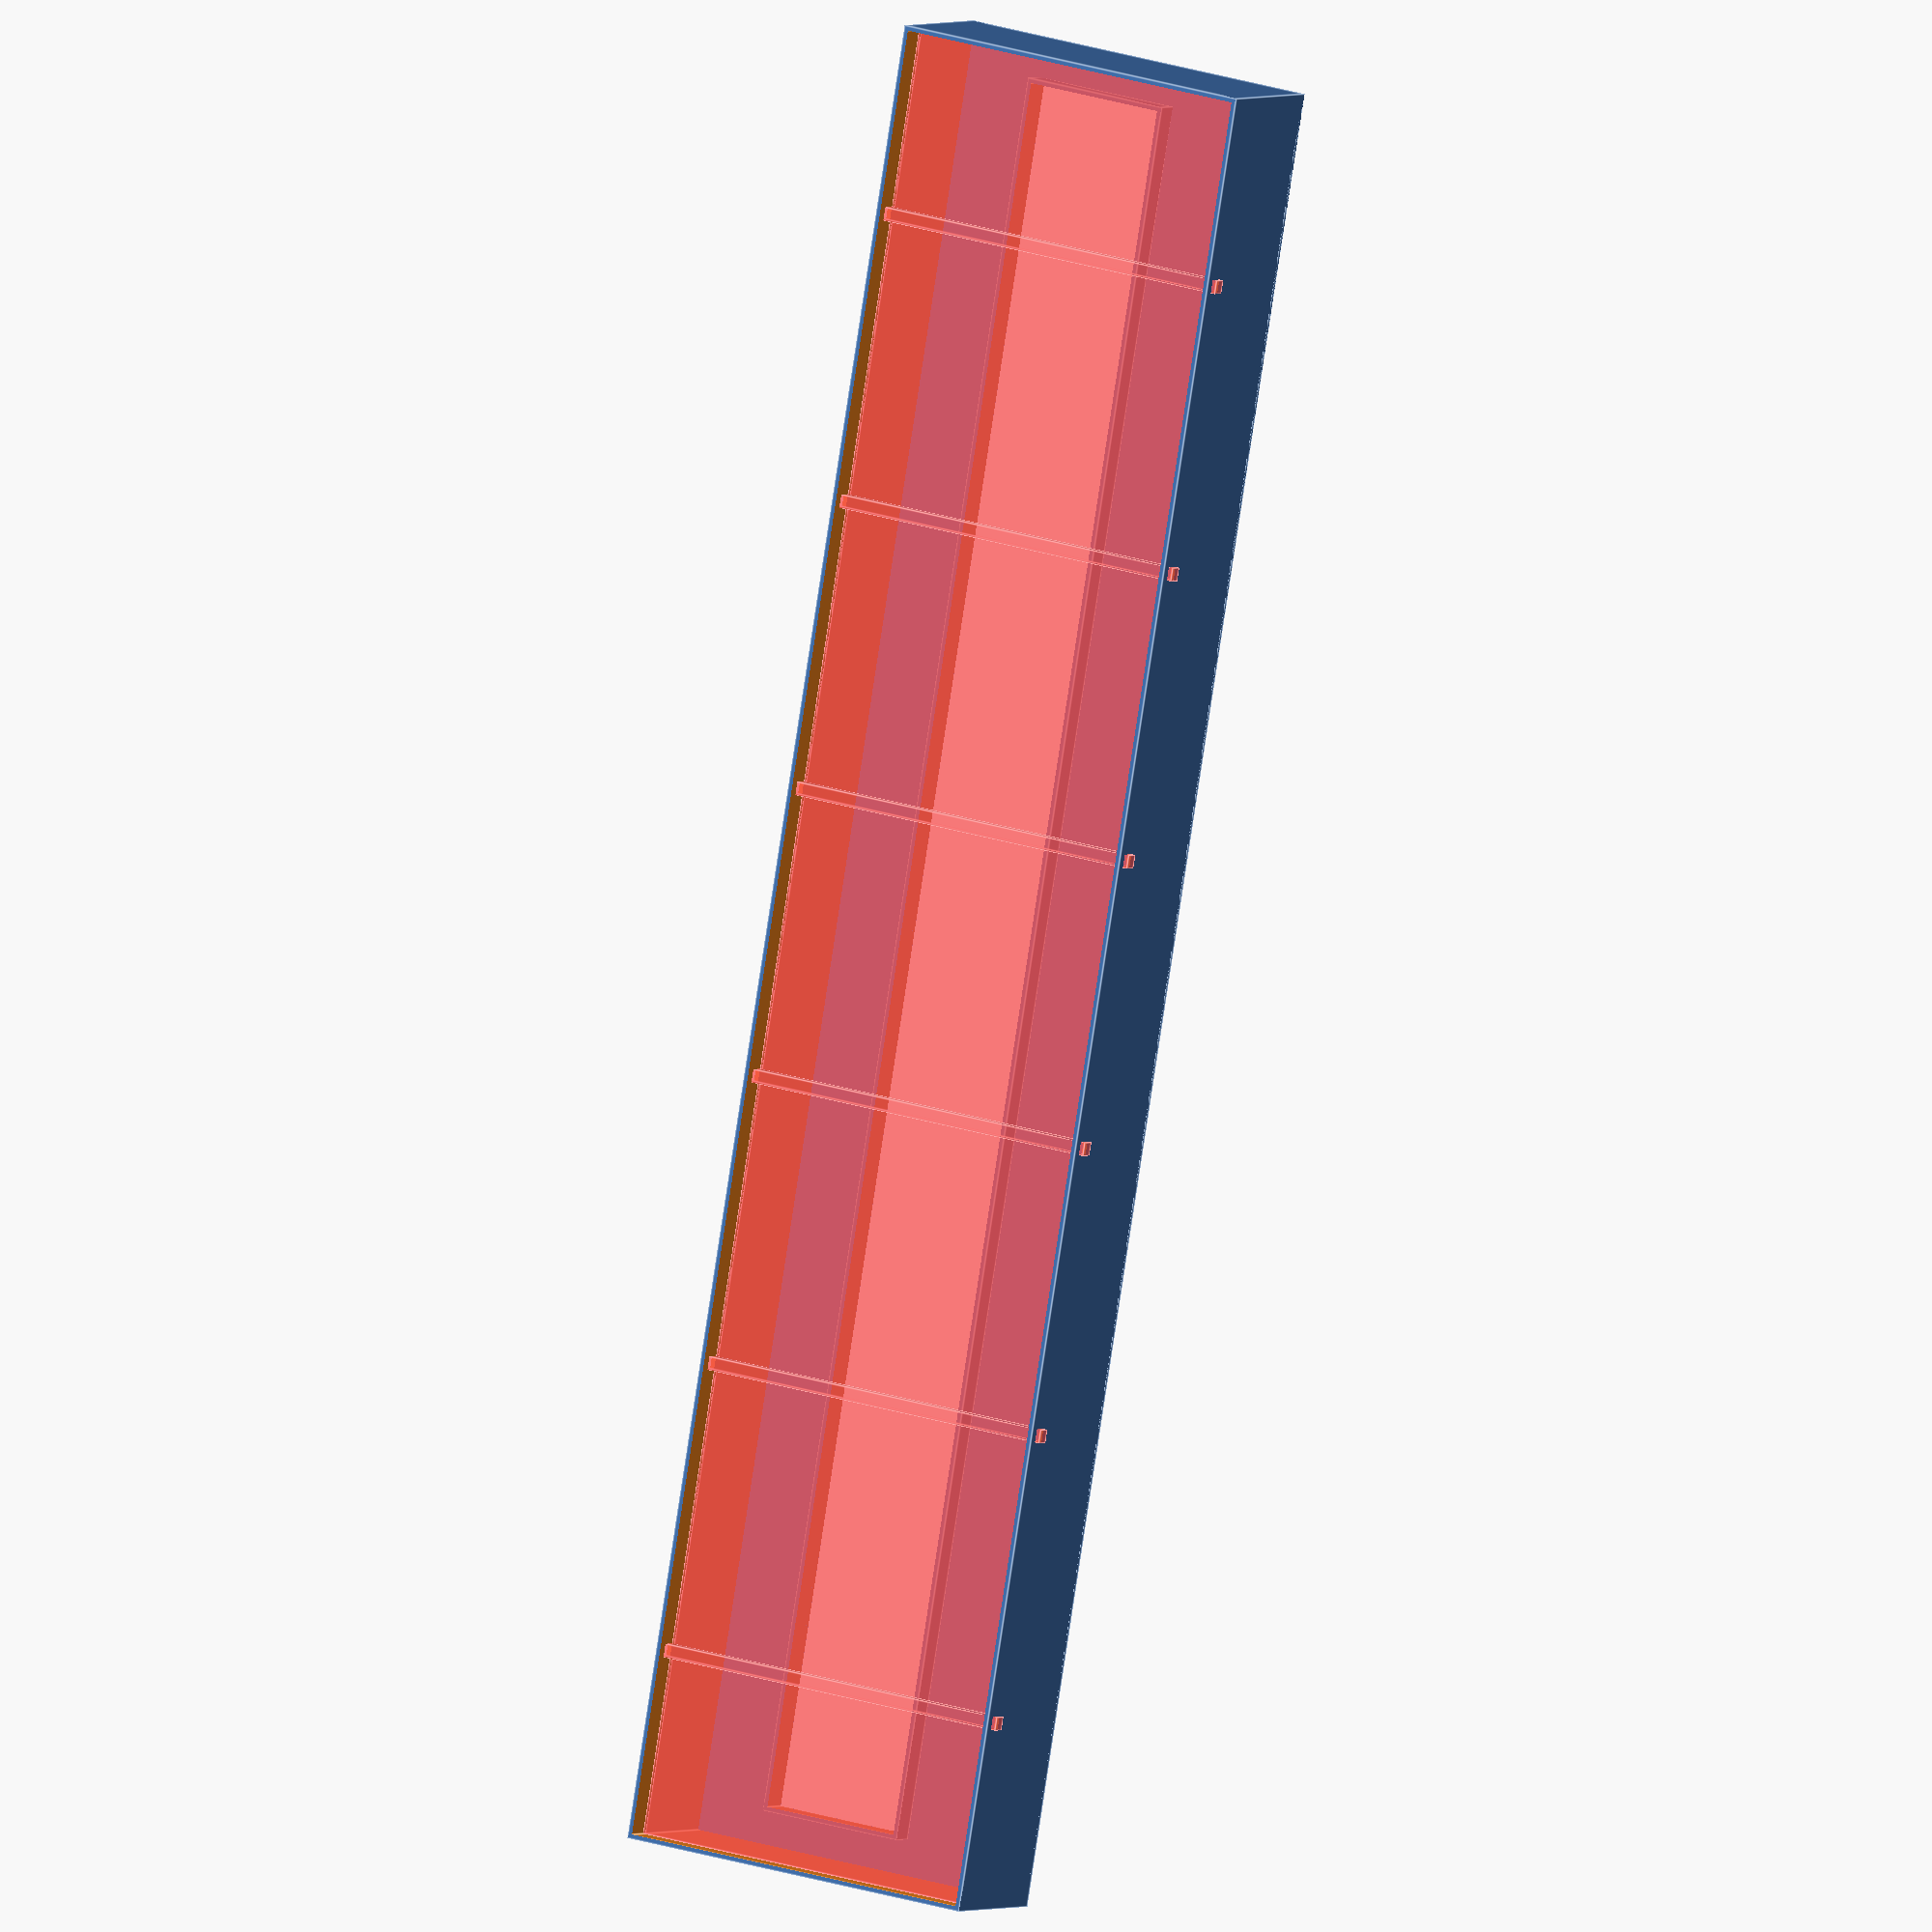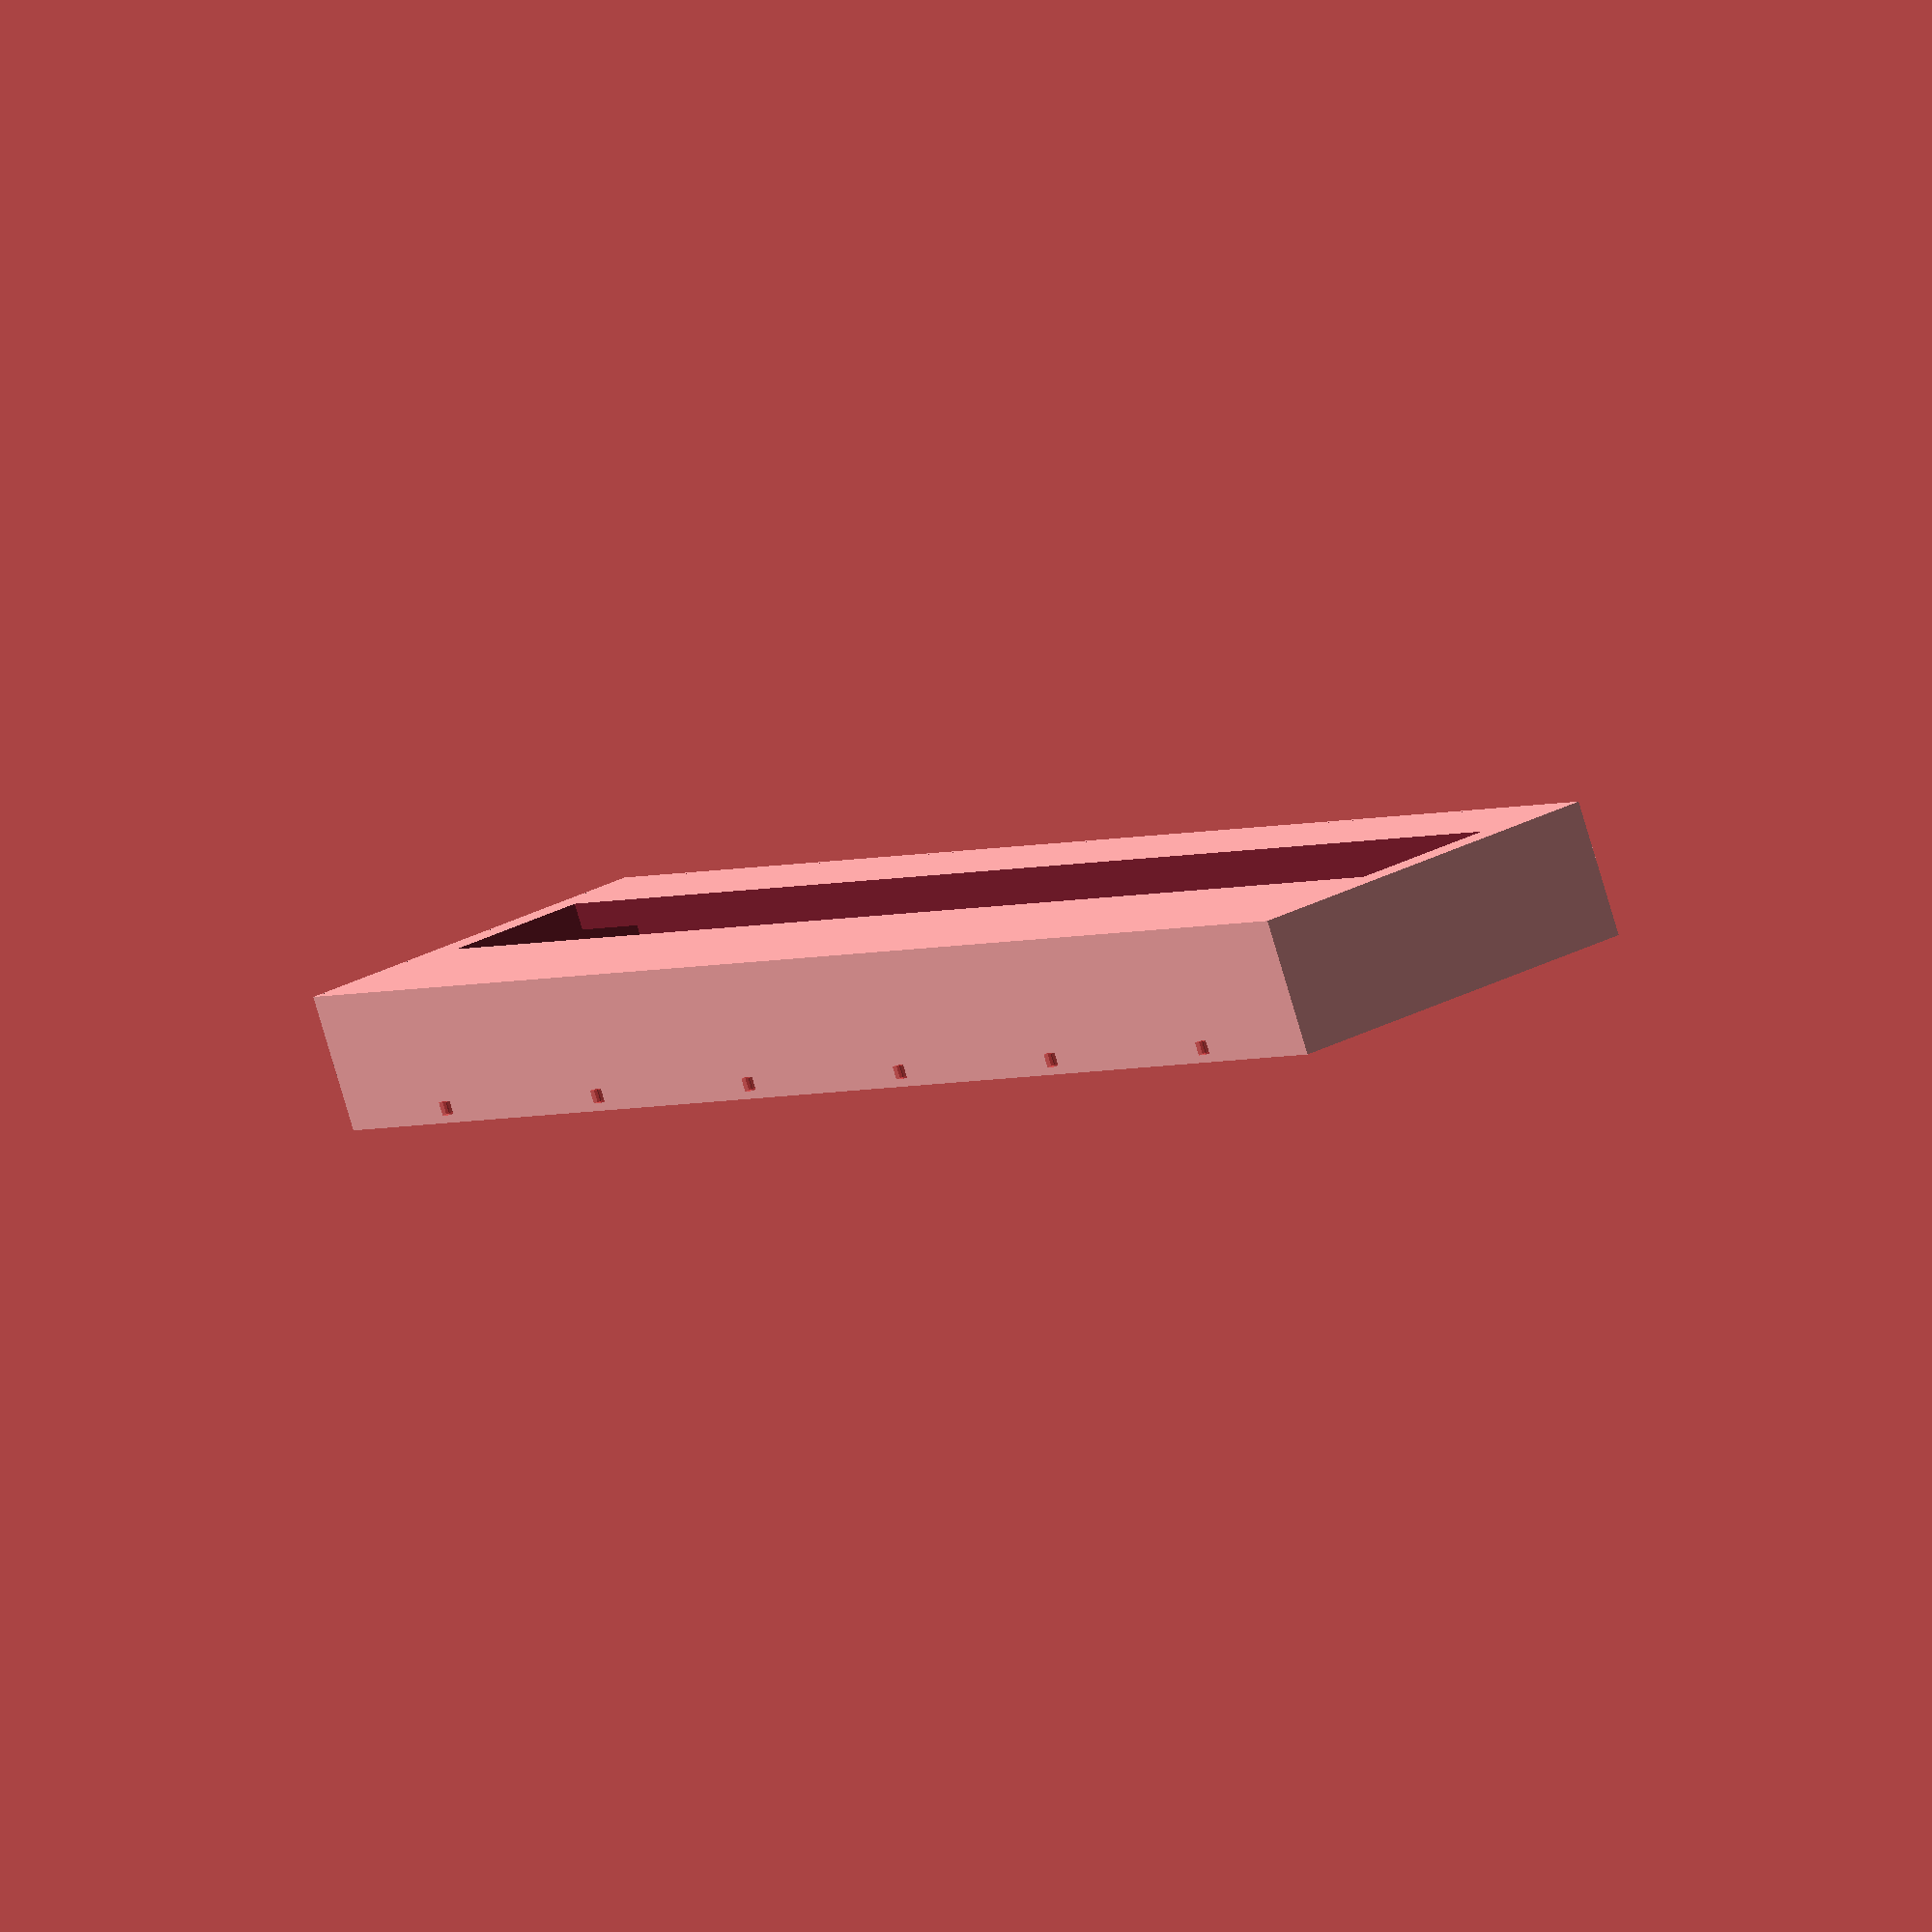
<openscad>

nr_of_screens = 12;
screen_width = 32.3;
box_height = 85;
border_size = 10;
box_width = nr_of_screens*screen_width + 2*border_size;
d_top_of_screen_to_top_of_box = 20;
box_thickness = 31;
screen_border_height = 5; // the border inside the box that neatly fits around the led matrices
screen_border_thickness = 1;

hole_thickness = 3;
nr_of_holes = 6;
holes_spacing = (nr_of_screens*screen_width)/nr_of_holes;
d_holes_to_bottom = 2;

module box() {
    translate([-box_width,0,0]) {
        // top of box and inner border
        translate([0,0,box_thickness-1]) {
            difference() {
                union() {
                    cube([box_width, box_height, 1]);
                    translate([border_size-screen_border_thickness, box_height-d_top_of_screen_to_top_of_box-screen_width-screen_border_thickness,-screen_border_height]) {
                        cube([nr_of_screens*screen_width + 2*screen_border_thickness, screen_width + 2*screen_border_thickness, screen_border_height]);};
                }
                translate([border_size, box_height-d_top_of_screen_to_top_of_box-screen_width, -1-screen_border_height]) {
                    cube([screen_width*nr_of_screens,screen_width, screen_border_height+3]);
                };
            }
        }
        // walls
        difference([]) {
            cube([box_width, box_height, box_thickness]);
            translate([screen_border_thickness,screen_border_thickness,-1]) {cube([box_width-2*screen_border_thickness, box_height-2*screen_border_thickness, box_thickness+2]);}
            
            // holes
            for(i = [0:nr_of_holes-1]) {
                #translate([border_size+holes_spacing/2 + i*holes_spacing - hole_thickness/2,-1,d_holes_to_bottom]) {cube([hole_thickness, box_height+2, hole_thickness]);};
            }
        }
        
    };
}

screen_and_pcb_thickness = 12.5;
cover_thickness = 1;
cover_support_pins_height = box_thickness - d_holes_to_bottom - hole_thickness - screen_and_pcb_thickness - cover_thickness;
d_cover_sopport_pin_from_top = d_top_of_screen_to_top_of_box + 25;
module cover() {
    translate([-box_width+1,1,d_holes_to_bottom+hole_thickness]) {
        cube([box_width-2, box_height-2, cover_thickness]);
        for(i = [0:nr_of_screens-1]) {
            translate([border_size+screen_width/2 + i*screen_width,box_height-d_cover_sopport_pin_from_top,cover_thickness]) {
                cylinder(cover_support_pins_height,3,3);
            }
        }
    };
    
}
#cover();

// pins
pin_error=0.15;
module pin() {
    pin_thickness = hole_thickness-pin_error;
    cube([pin_thickness, box_height, pin_thickness]);
    translate([-1,-1,0]) {cube([pin_thickness+2, 1, pin_thickness+1]);};
    
}
box();




</openscad>
<views>
elev=177.7 azim=260.1 roll=330.8 proj=o view=edges
elev=262.4 azim=237.4 roll=163.4 proj=o view=wireframe
</views>
